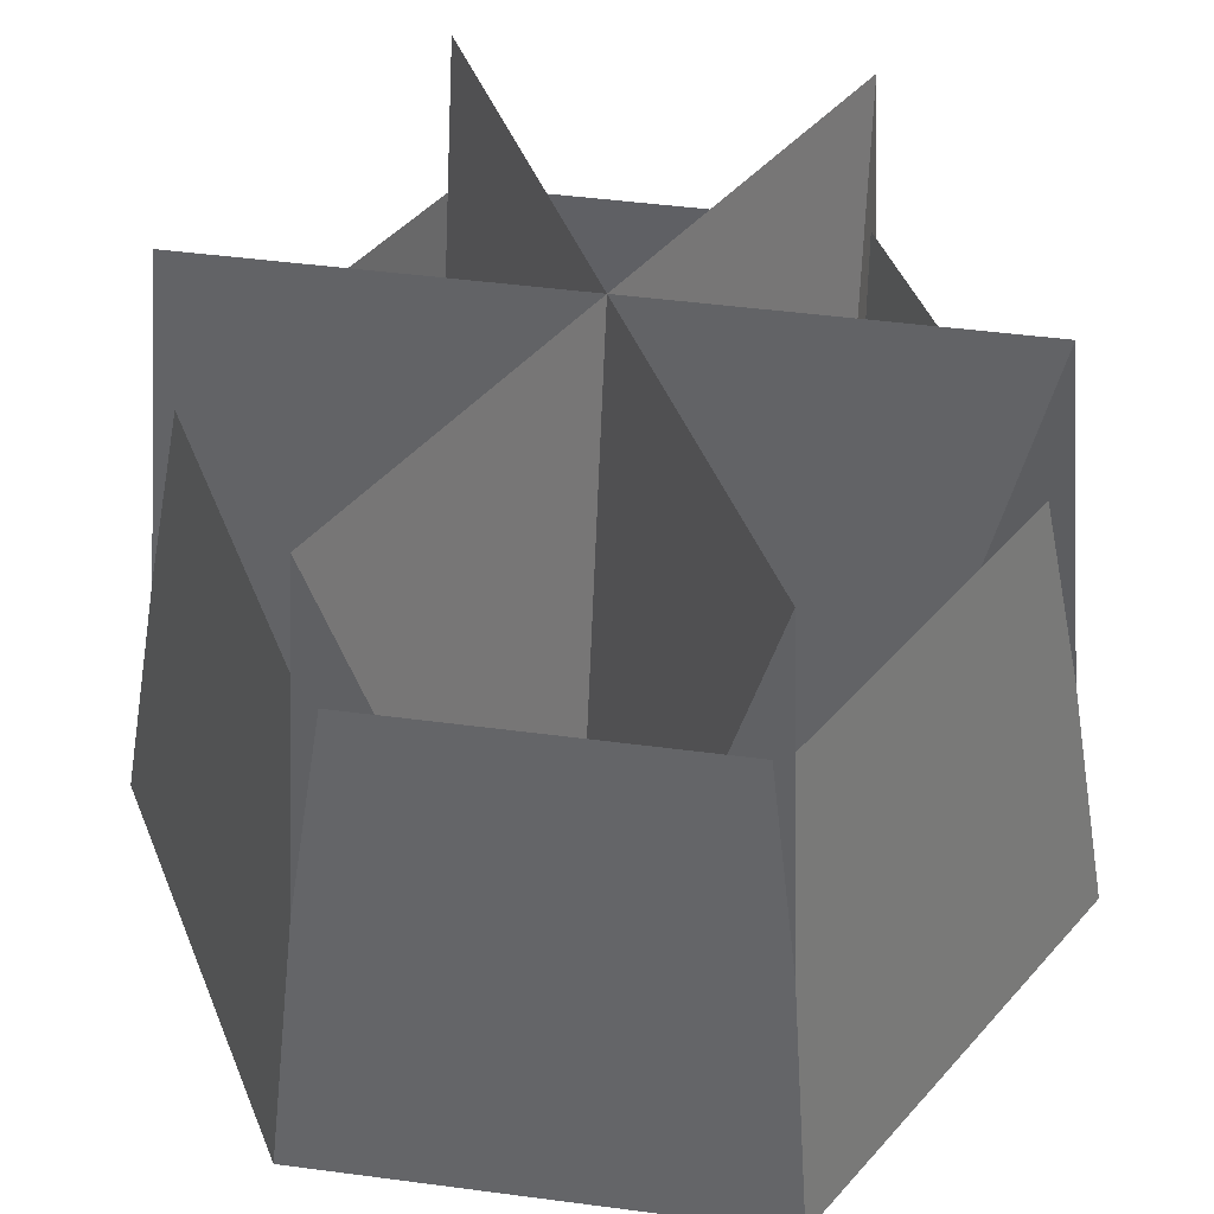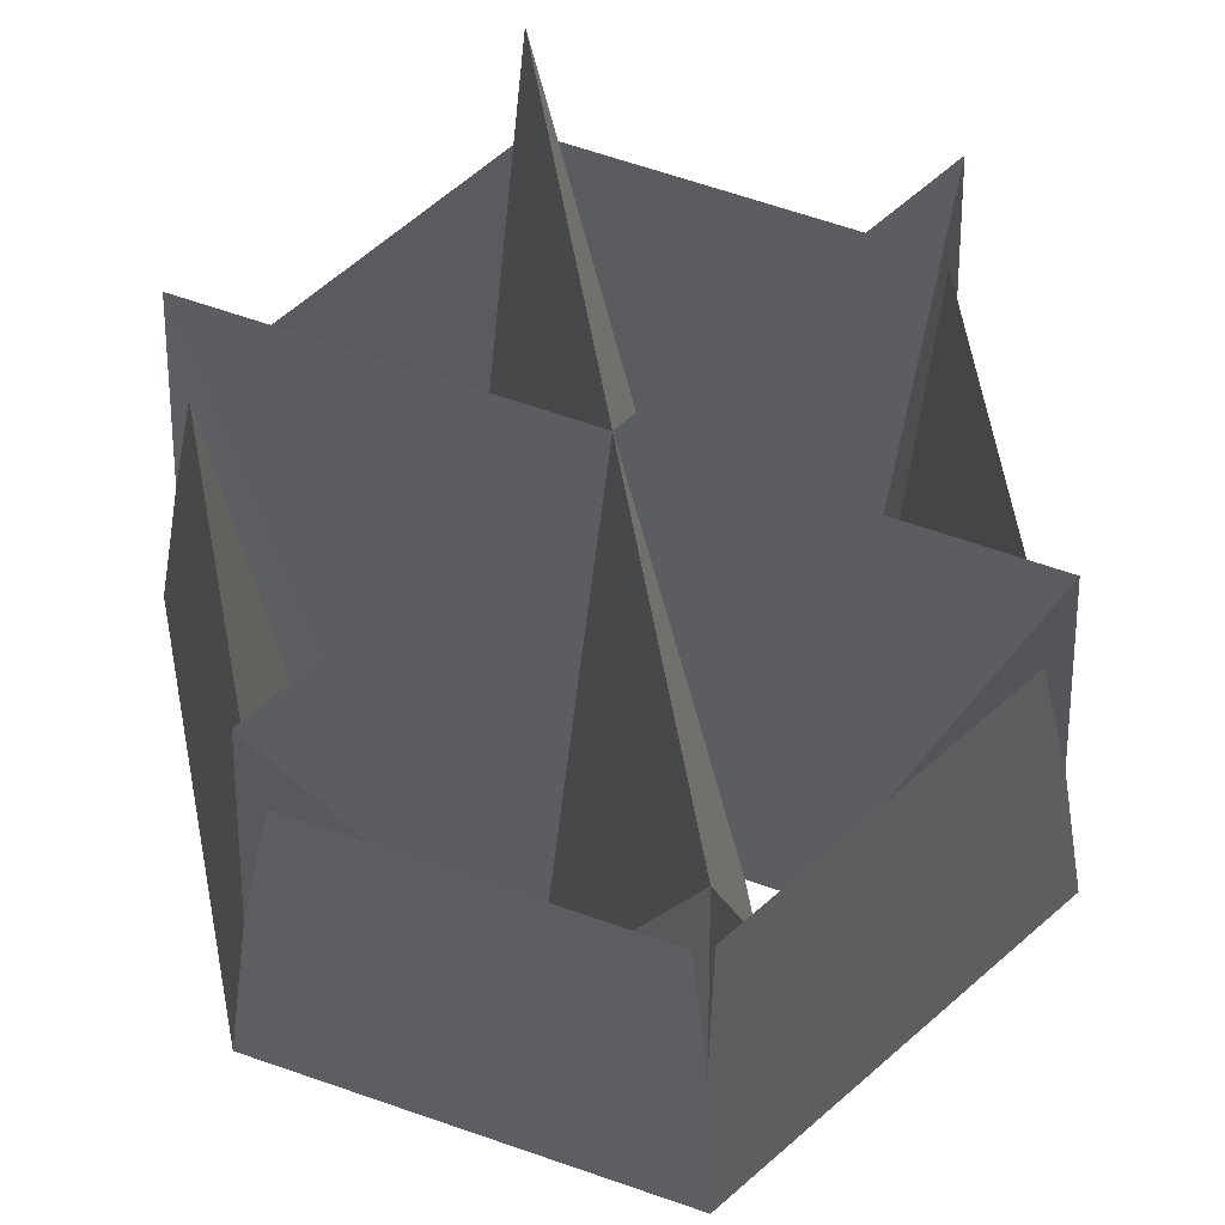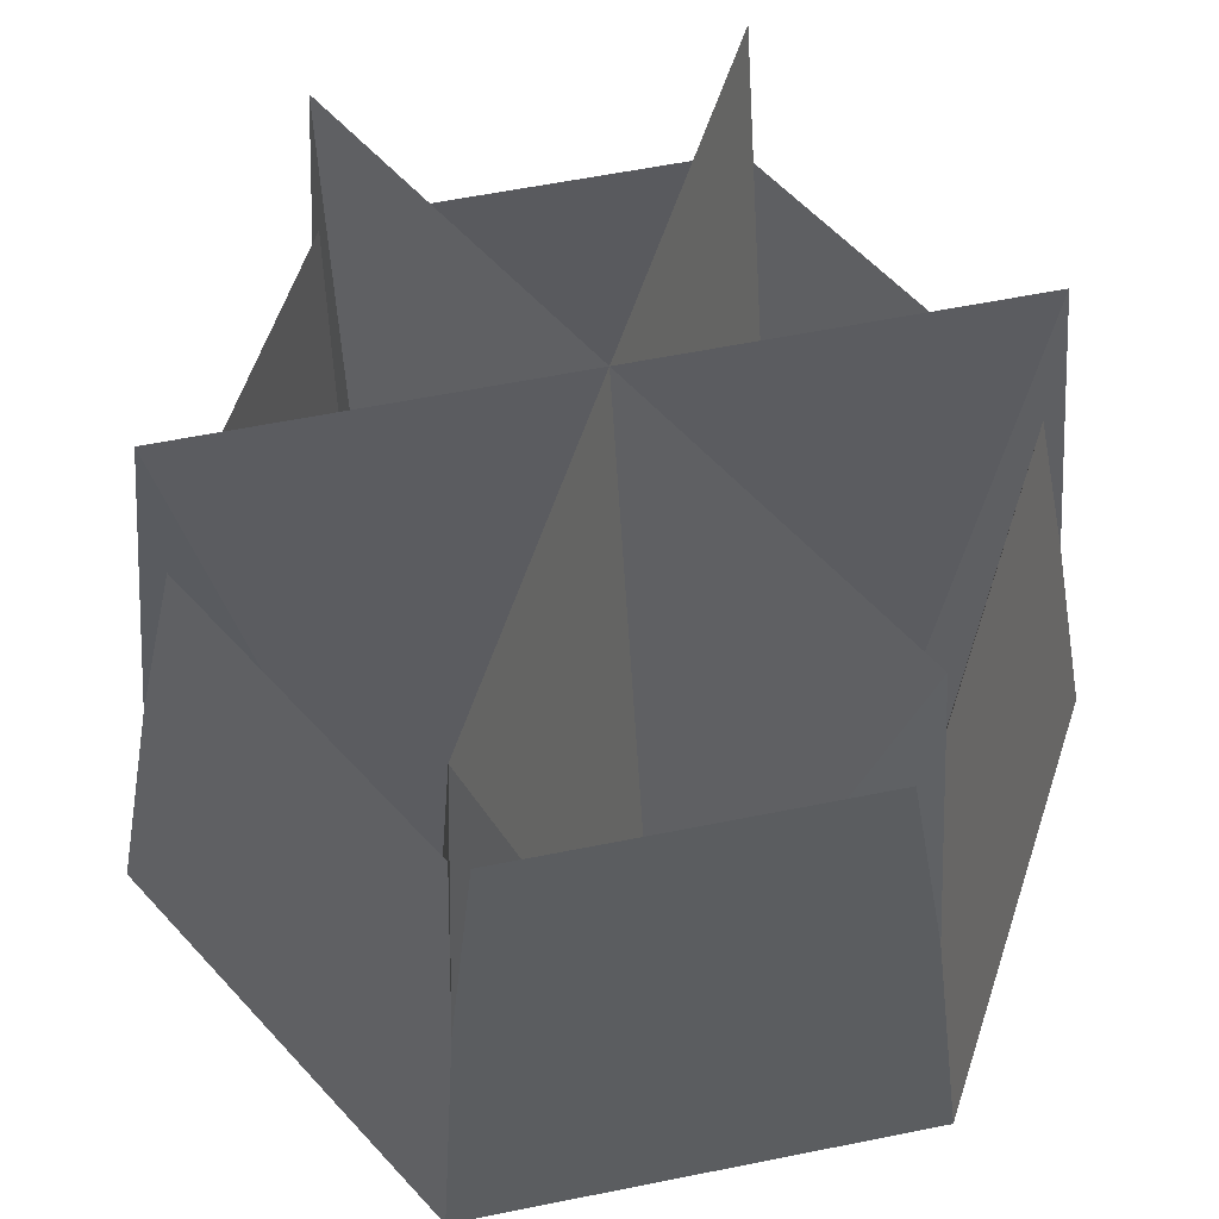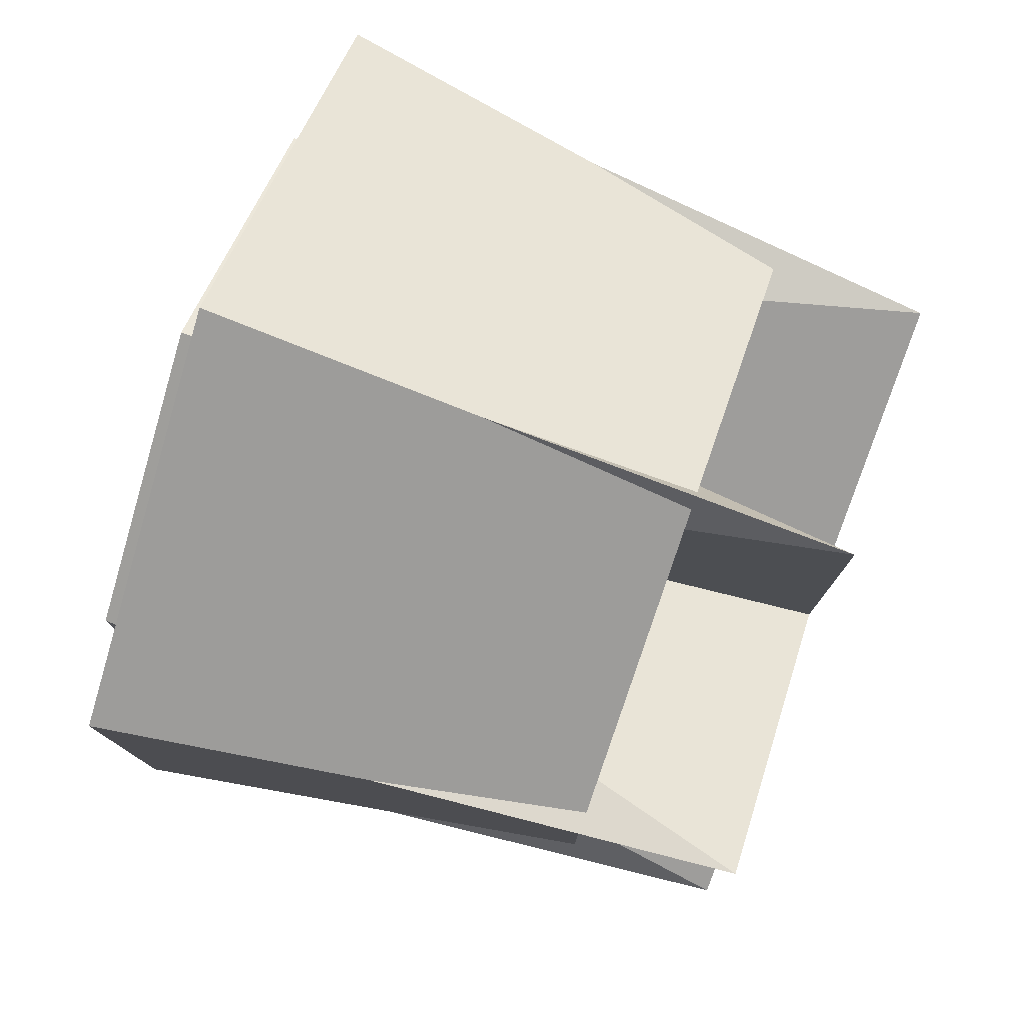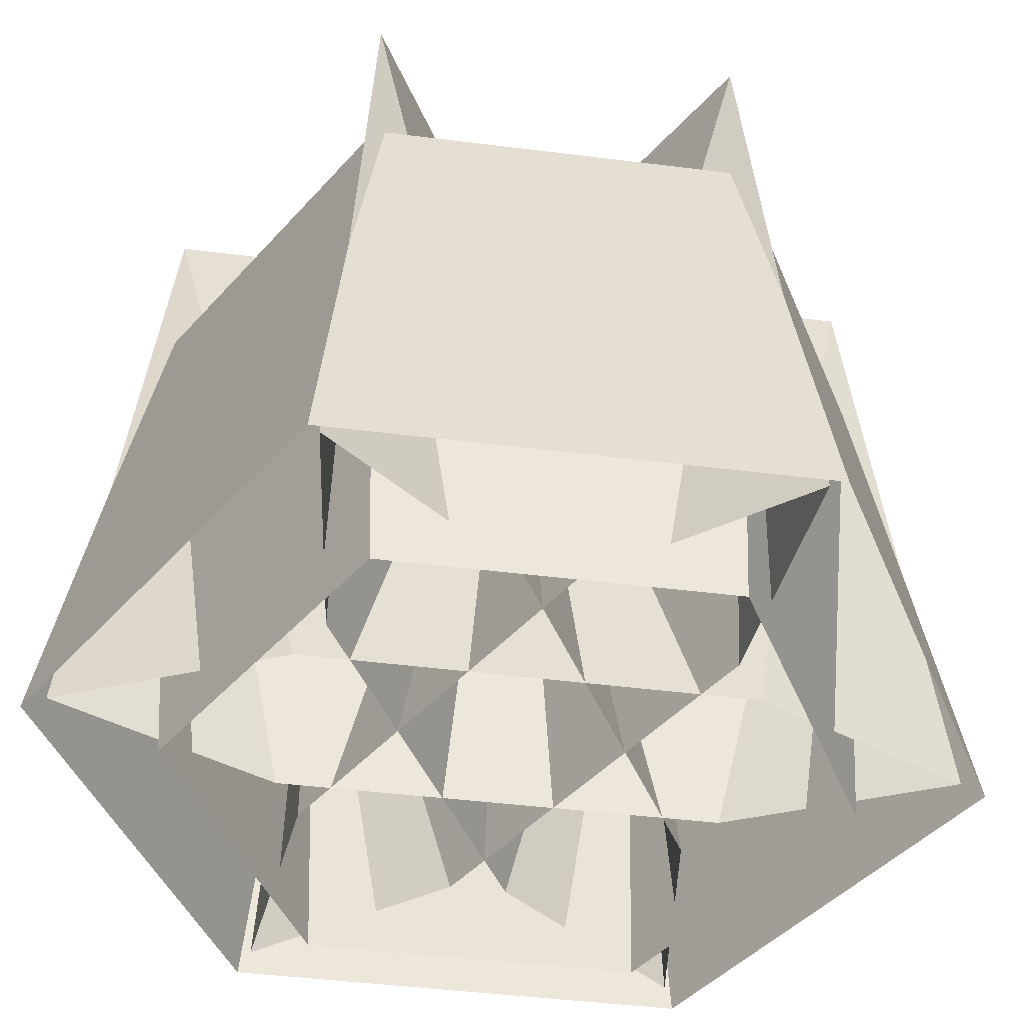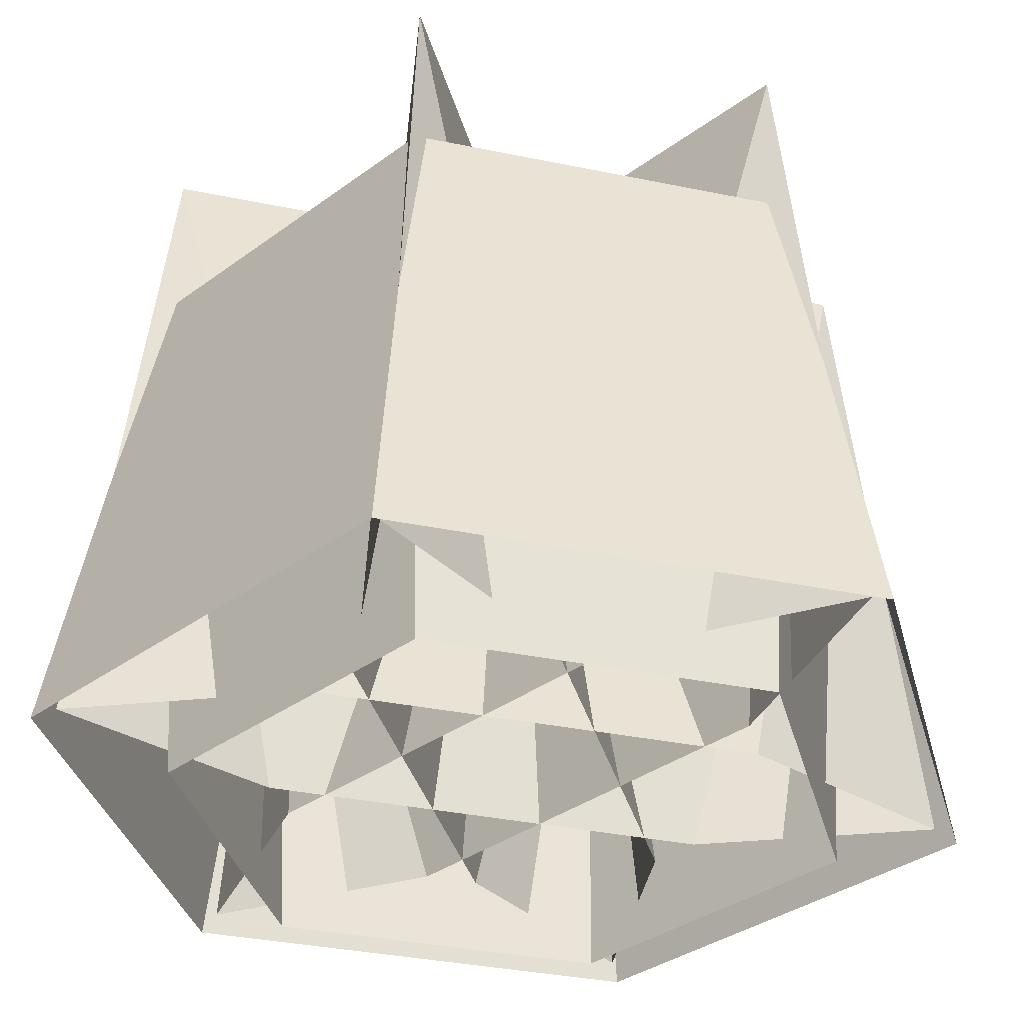
<metadata>
{"format":"obj","ext":"obj","renderer":"f3d","projection":"perspective","resolution":1024,"background":"white","views":[{"elev":46.2,"azim":158.6,"up":"+Y"},{"elev":67.3,"azim":-71.0,"up":"+Y"},{"elev":58.3,"azim":138.2,"up":"+Y"},{"elev":78.4,"azim":109.4,"up":"+Z"},{"elev":-44.4,"azim":-158.4,"up":"+Y"},{"elev":-35.0,"azim":14.5,"up":"+Y"}]}
</metadata>
<code>
o FireRing_Torus
v 0.5 0.7402 0.1515
v 0.5 1.125 0.2212
v 0.5 0.7116 0.2505
v 0.1982 0.7402 0.3257
v 0.2585 1.125 0.3606
v 0.2839 0.7116 0.3752
v 0.1982 0.7402 0.6743
v 0.2585 1.125 0.6394
v 0.2839 0.7116 0.6248
v 0.5 0.7402 0.8485
v 0.5 1.125 0.7788
v 0.5 0.7116 0.7495
v 0.8018 0.7402 0.6743
v 0.7415 1.125 0.6394
v 0.7161 0.7116 0.6248
v 0.8018 0.7402 0.3257
v 0.7415 1.125 0.3606
v 0.7161 0.7116 0.3752
f 1 4 5 2
f 2 5 6 3
f 4 7 8 5
f 5 8 9 6
f 7 10 11 8
f 8 11 12 9
f 10 13 14 11
f 11 14 15 12
f 13 16 17 14
f 14 17 18 15
f 16 1 2 17
f 17 2 3 18
o FireCenter1
v 0.5 0.75 0.8316
v 0.5 1.25 0.7776
v 0.5 0.75 0.1684
v 0.5 1.25 0.2224
v 0.4281 0.75 0.3362
v 0.5719 0.75 0.3362
v 0.5711 0.75 0.6658
v 0.4289 0.75 0.6658
f 24 21 22
f 22 21 23
f 20 22 23 26
f 20 25 24 22
f 19 20 26
f 19 25 20
o FireCenter2
v 0.7872 0.75 0.6658
v 0.7404 1.25 0.6388
v 0.2128 0.75 0.3342
v 0.2596 1.25 0.3612
v 0.3222 0.75 0.4804
v 0.3941 0.75 0.3558
v 0.6791 0.75 0.5213
v 0.608 0.75 0.6444
f 32 29 30
f 30 29 31
f 28 30 31 34
f 28 33 32 30
f 27 28 34
f 27 33 28
o FireCenter3
v 0.2128 0.75 0.6658
v 0.2596 1.25 0.6388
v 0.7872 0.75 0.3342
v 0.7404 1.25 0.3612
v 0.6059 0.75 0.3558
v 0.6778 0.75 0.4804
v 0.392 0.75 0.6444
v 0.3209 0.75 0.5213
f 40 37 38
f 38 37 39
f 36 38 39 42
f 36 41 40 38
f 35 36 42
f 35 41 36

</code>
